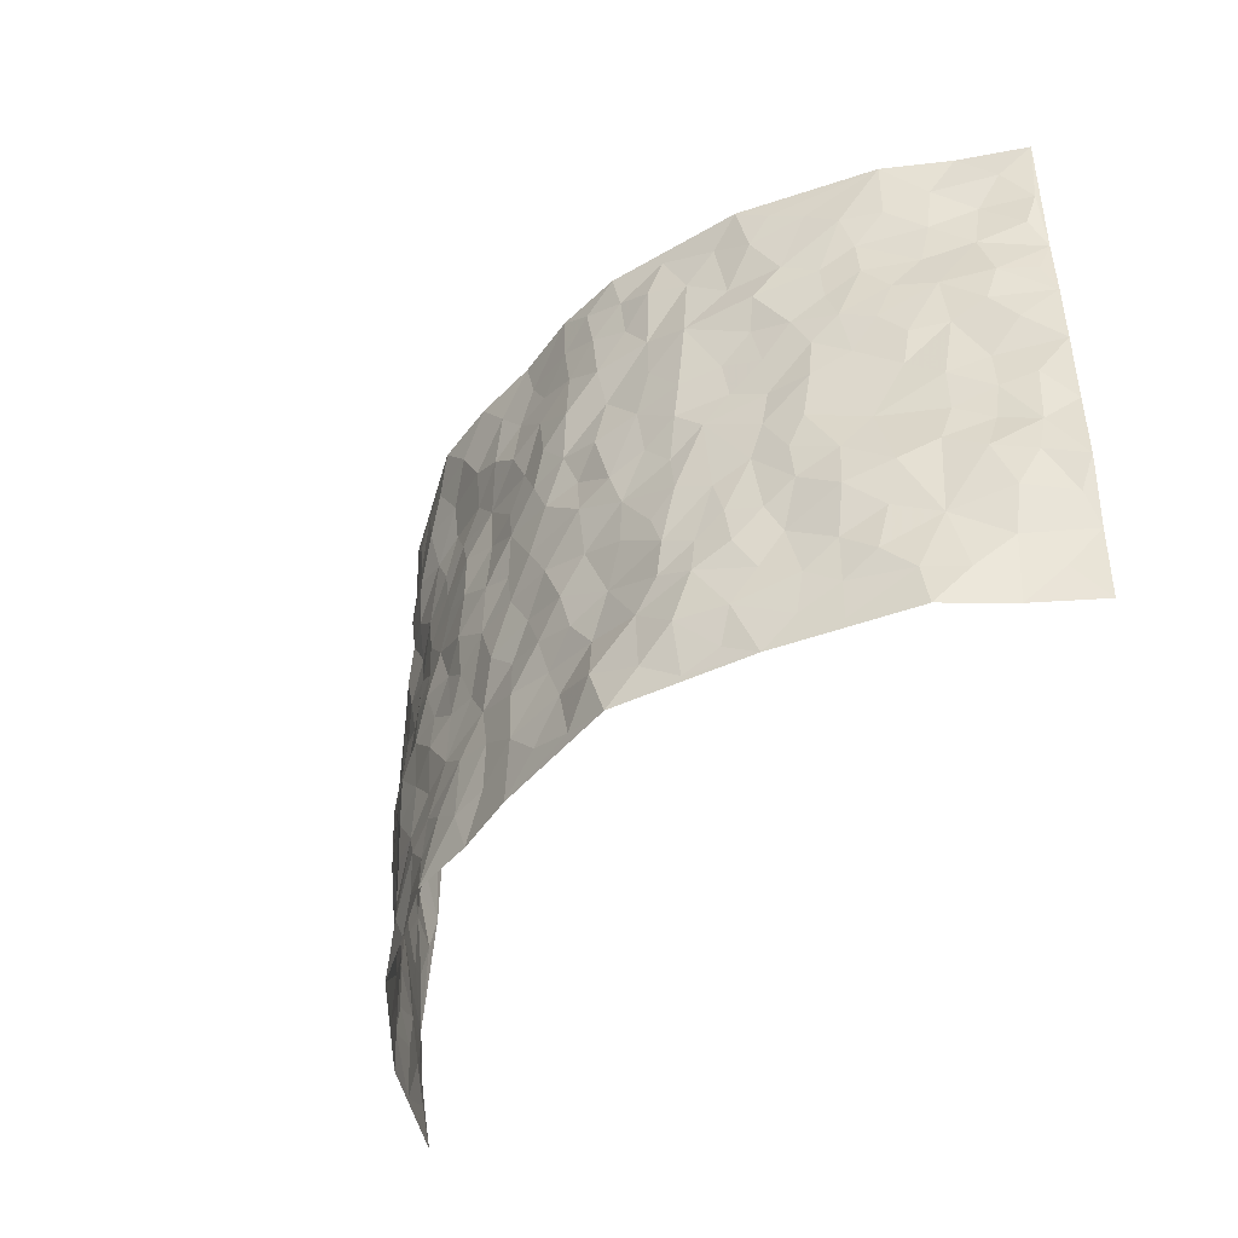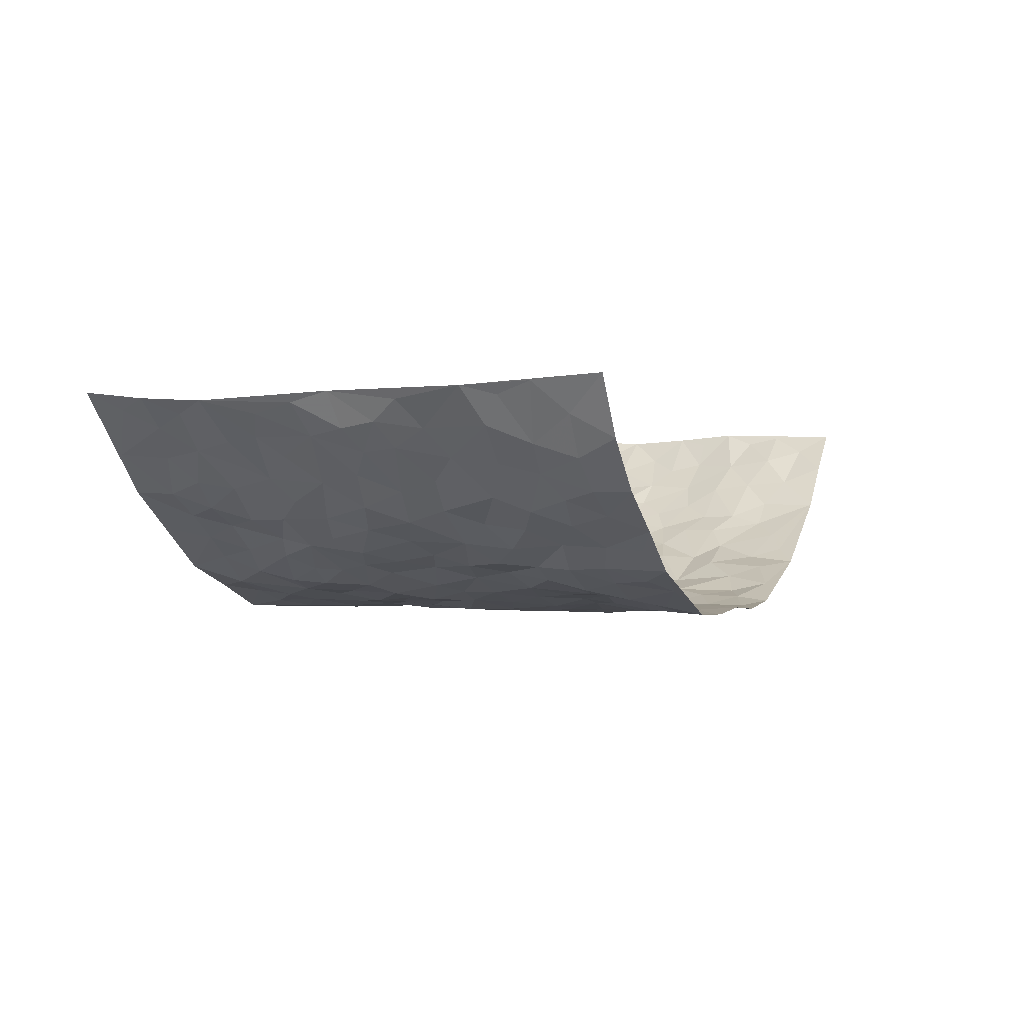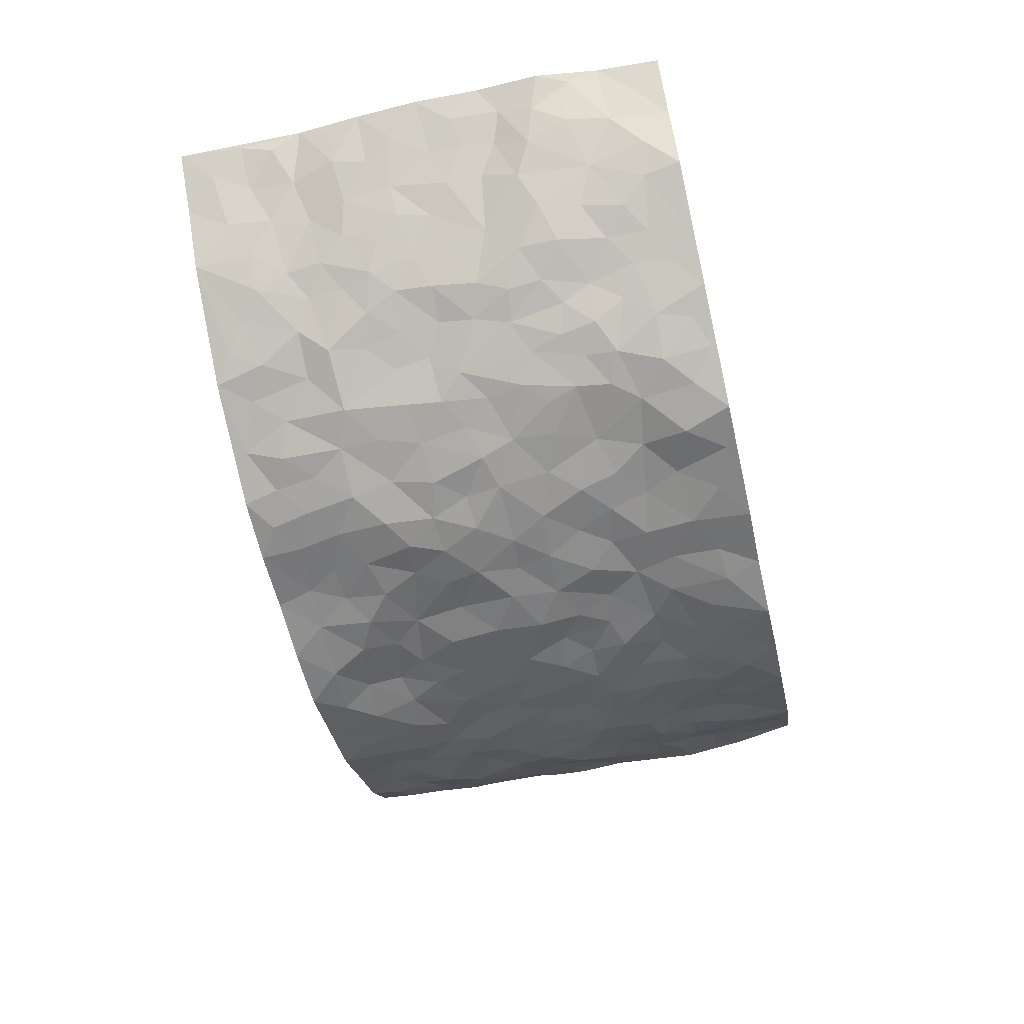
<metadata>
{"format":"obj","ext":"obj","renderer":"f3d","projection":"perspective","resolution":1024,"background":"white","views":[{"elev":-44.5,"azim":-126.1,"up":"+Y"},{"elev":-0.7,"azim":112.0,"up":"+Z"},{"elev":-60.8,"azim":-76.9,"up":"+Z"}]}
</metadata>
<code>
v -0.8323 0.004843 0.29
v -0.8648 0.9968 0.2671
v 0.8491 0.003156 0.2834
v 0.8312 0.9958 0.2897
v -0.7277 0.3923 0.1403
v -0.8693 0.499 0.2584
v -0.7724 0.3571 0.1825
v -0.0008138 0.003202 -0.1356
v -0.8649 0.2498 0.2626
v -0.8228 0.3373 0.2243
v -0.6816 0.002981 0.09515
v -0.8423 0.1286 0.2819
v -0.6685 0.2928 0.07482
v -0.7524 0.004607 0.1963
v -0.768 0.2889 0.1618
v -0.4709 0.003559 -0.02972
v -0.8399 0.1891 0.2557
v -0.2939 0.1682 -0.1117
v -0.7182 0.3223 0.1202
v -0.769 0.1219 0.1897
v -0.8009 0.06675 0.2438
v -0.7246 0.06555 0.1395
v -0.6324 0.1279 0.0568
v -0.6729 0.07606 0.08889
v -0.7874 0.2077 0.1885
v -0.8169 0.27 0.2118
v -0.7057 0.1782 0.1215
v -0.6482 0.2105 0.06957
v -0.7812 0.4876 0.1833
v -0.862 0.3747 0.2662
v -0.6865 0.9965 0.09534
v -0.5128 0.2234 -0.008295
v 0.2596 0.1587 -0.1105
v -0.8556 0.7472 0.2748
v -0.3655 0.3941 -0.08989
v -0.7165 0.7516 0.134
v -0.7302 0.8303 0.145
v -0.5597 0.4419 0.004333
v -0.5749 0.6051 0.01753
v -0.479 0.9968 -0.03804
v -0.8463 0.6855 0.2516
v -0.6246 0.5617 0.0541
v -0.388 0.7541 -0.08091
v -0.492 0.2806 -0.02621
v -0.4517 0.2261 -0.05647
v -0.4783 0.1634 -0.0324
v -0.4365 0.6365 -0.04712
v -0.3639 0.5597 -0.08602
v 0.167 0.4742 -0.1311
v -0.3334 0.2222 -0.102
v -0.212 0.6106 -0.1289
v -0.3722 0.6291 -0.0831
v -0.3021 0.05916 -0.1134
v -0.5968 0.7093 0.03451
v -0.3928 0.1956 -0.08506
v -0.7922 0.6172 0.1838
v -0.03855 0.3496 -0.1302
v 0.05756 0.3406 -0.1348
v 0.2983 0.4517 -0.1066
v -0.09643 0.5514 -0.1424
v -0.1659 0.556 -0.1284
v 0.09102 0.6306 -0.1221
v -0.6045 0.346 0.02901
v -0.6975 0.5729 0.1031
v -0.8406 0.8081 0.2507
v -0.5329 0.1305 0.002045
v -0.36 0.01383 -0.08251
v -0.7311 0.4654 0.135
v -0.5838 0.1734 0.02963
v -0.5779 0.01979 0.03305
v -0.2483 0.003489 -0.1336
v -0.5801 0.08973 0.03212
v -0.5202 0.05492 -0.002435
v -0.4187 0.03912 -0.05693
v -0.4405 0.1052 -0.05618
v -0.8059 0.6855 0.1992
v -0.8548 0.872 0.265
v -0.6832 0.5082 0.1012
v -0.0002927 0.9984 -0.1258
v -0.7392 0.6749 0.1393
v -0.5411 0.3149 -0.005096
v -0.4963 0.461 -0.02288
v 0.006134 0.5722 -0.14
v -0.04979 0.4835 -0.1388
v 0.003443 0.4208 -0.1371
v -0.1252 0.1294 -0.1263
v -0.5483 0.6693 0.001593
v -0.8246 0.5615 0.2122
v -0.6842 0.6904 0.09382
v -0.4406 0.2979 -0.05832
v -0.6037 0.2672 0.0257
v -0.4855 0.6883 -0.02578
v -0.1741 0.4852 -0.1312
v -0.2624 0.4366 -0.1129
v -0.617 0.6482 0.04019
v -0.01185 0.1187 -0.1374
v -0.4091 0.5104 -0.06667
v -0.3429 0.2893 -0.09959
v -0.2415 0.5039 -0.1217
v -0.1808 0.3828 -0.1241
v -0.8643 0.623 0.2652
v -0.6637 0.6218 0.07538
v -0.7455 0.5791 0.1471
v -0.3616 0.1111 -0.09783
v -0.5016 0.5328 -0.01284
v -0.6395 0.4052 0.06757
v -0.1312 0.3252 -0.1338
v -0.1503 0.2506 -0.1277
v -0.4998 0.6113 -0.01752
v 0.1062 0.7294 -0.1169
v -0.004061 0.2167 -0.134
v -0.0735 0.2745 -0.1331
v 0.004313 0.2899 -0.1282
v -0.4215 0.3646 -0.06287
v -0.1972 0.1851 -0.12
v -0.6175 0.4871 0.04976
v -0.5383 0.3809 -0.01044
v -0.478 0.3919 -0.03388
v -0.306 0.5243 -0.1009
v -0.2591 0.3514 -0.114
v -0.3521 0.4675 -0.08702
v -0.2262 0.2724 -0.1121
v -0.0913 0.4122 -0.1368
v -0.5705 0.531 0.01308
v -0.0923 0.1998 -0.1248
v -0.2156 0.09586 -0.1376
v -0.3944 0.2591 -0.07843
v -0.8298 0.4367 0.2244
v -0.7831 0.4199 0.185
v 0.09296 0.4236 -0.1323
v 0.2083 0.239 -0.1151
v 0.08311 0.5178 -0.1355
v 0.01956 0.4889 -0.1334
v 0.1666 0.3936 -0.1229
v 0.7313 0.4965 0.1295
v 0.2202 0.4344 -0.1139
v 0.2672 0.3143 -0.1118
v 0.1608 0.5679 -0.1286
v 0.1234 0.9973 -0.1353
v -0.2919 0.6195 -0.1047
v 0.4189 0.8773 -0.06761
v 0.4808 0.9957 -0.04338
v -0.2166 0.7804 -0.129
v -0.05978 0.8637 -0.1277
v -0.3216 0.3497 -0.1031
v -0.4452 0.5658 -0.04061
v -0.07546 0.05417 -0.1364
v -0.1605 0.02379 -0.1346
v 0.1222 0.00428 -0.1234
v 0.01226 0.8596 -0.1266
v -0.01847 0.6998 -0.134
v 0.4168 0.1964 -0.06743
v 0.3398 0.2908 -0.08938
v 0.5712 0.5264 0.01136
v 0.5097 0.5466 -0.01533
v 0.4457 0.1349 -0.04943
v 0.5054 0.2274 -0.01783
v 0.4128 0.3625 -0.07569
v 0.02179 0.6412 -0.1334
v -0.06023 0.6276 -0.1426
v -0.1492 0.729 -0.1427
v -0.08807 0.6931 -0.1451
v -0.0619 0.7911 -0.1357
v -0.1378 0.6327 -0.1382
v 0.0194 0.7745 -0.1342
v 0.2485 0.9961 -0.1309
v -0.01966 0.9265 -0.124
v -0.269 0.8457 -0.1099
v -0.2009 0.8795 -0.1275
v -0.3144 0.7805 -0.09918
v -0.2459 0.9979 -0.1203
v -0.2283 0.6959 -0.1183
v -0.3167 0.7001 -0.09902
v -0.1418 0.8291 -0.1332
v -0.1234 0.9978 -0.1332
v 0.2155 0.7456 -0.1042
v 0.1733 0.6679 -0.1211
v 0.3247 0.5945 -0.09031
v 0.2605 0.523 -0.108
v 0.2641 0.6651 -0.1003
v 0.4183 0.742 -0.06237
v 0.3518 0.6817 -0.07984
v 0.2831 0.7325 -0.09462
v 0.06814 0.9285 -0.1294
v 0.07772 0.8224 -0.1333
v 0.1449 0.8569 -0.1272
v 0.2487 0.8729 -0.1061
v 0.3188 0.7925 -0.09017
v 0.2317 0.5953 -0.1124
v -0.7858 0.8661 0.2067
v -0.6414 0.8153 0.06761
v -0.7811 0.7736 0.1928
v -0.7719 0.9972 0.1853
v -0.8211 0.9381 0.2286
v -0.7391 0.9199 0.1515
v -0.6837 0.8838 0.09707
v -0.5792 0.9274 0.02232
v -0.6289 0.8843 0.05086
v -0.648 0.745 0.06722
v -0.5412 0.8132 -0.002306
v -0.5912 0.7797 0.03356
v -0.4984 0.8994 -0.02799
v -0.3852 0.8776 -0.07074
v -0.5278 0.9585 -0.009853
v -0.4528 0.8147 -0.04066
v -0.4329 0.9351 -0.04923
v -0.3414 0.9719 -0.08528
v -0.5004 0.7599 -0.03069
v -0.3202 0.9009 -0.1014
v -0.2584 0.9298 -0.1121
v 0.1541 0.7847 -0.1146
v 0.2514 0.8041 -0.09568
v 0.1893 0.9317 -0.1304
v 0.3909 0.8093 -0.08223
v 0.3371 0.8783 -0.1006
v 0.3781 0.9799 -0.08242
v 0.2899 0.9352 -0.1152
v 0.4359 0.9453 -0.06273
v 0.3771 0.4934 -0.07601
v 0.3231 0.5285 -0.08933
v 0.4732 0.6032 -0.03567
v 0.4222 0.6632 -0.0479
v 0.3984 0.5873 -0.05974
v 0.3503 0.1907 -0.08617
v 0.4734 0.3349 -0.04523
v 0.448 0.522 -0.03887
v 0.3471 0.3888 -0.09398
v -0.1252 0.9139 -0.1314
v -0.1848 0.9571 -0.129
v 0.3192 0.134 -0.09947
v 0.5779 0.01436 0.03325
v 0.2012 0.3341 -0.1153
v 0.2712 0.3854 -0.1045
v 0.5564 0.2483 0.01605
v 0.6831 0.997 0.0972
v 0.8673 0.2515 0.2614
v 0.4836 0.8097 -0.04177
v 0.6828 0.4875 0.07283
v 0.4776 0.745 -0.0368
v 0.8526 0.4984 0.2724
v 0.6352 0.2937 0.05215
v 0.4975 0.468 -0.02777
v 0.7166 0.3109 0.1259
v 0.5472 0.4157 -0.01099
v 0.4782 0.00251 -0.03966
v 0.08909 0.2533 -0.1244
v 0.485 0.0766 -0.02001
v 0.1337 0.3199 -0.1195
v 0.4136 0.267 -0.07282
v 0.7884 0.2652 0.1909
v 0.6164 0.4621 0.03189
v 0.5473 0.08198 0.01881
v 0.4412 0.4257 -0.05061
v 0.5847 0.3717 0.01608
v 0.2849 0.2337 -0.09743
v 0.468 0.2718 -0.04239
v 0.2639 0.07993 -0.1139
v 0.3613 0.002355 -0.08097
v 0.2461 0.003937 -0.1261
v 0.2015 0.1165 -0.1263
v 0.06722 0.1711 -0.1288
v 0.1449 0.1914 -0.1273
v 0.5748 0.1475 0.04116
v 0.7227 0.4227 0.1166
v 0.6917 0.221 0.1094
v 0.6079 0.08039 0.06035
v 0.6344 0.385 0.05356
v 0.6729 0.3392 0.08388
v 0.7975 0.3264 0.1985
v 0.6963 0.5674 0.09987
v 0.648 0.1449 0.07413
v 0.703 0.1497 0.1209
v 0.7665 0.3674 0.164
v 0.8397 0.3497 0.2367
v 0.7978 0.4382 0.1978
v 0.5628 0.3125 0.00256
v 0.7394 0.1063 0.1661
v 0.3284 0.06407 -0.09145
v 0.4051 0.06889 -0.07166
v 0.07008 0.07944 -0.1291
v 0.1424 0.07407 -0.1321
v 0.8525 0.7474 0.2747
v 0.6786 0.07861 0.101
v 0.6185 0.2152 0.05147
v 0.8468 0.424 0.2546
v 0.8175 0.5081 0.2089
v 0.7355 0.2507 0.1515
v 0.51 0.1482 -0.005937
v 0.6785 0.0005548 0.1045
v 0.4931 0.3943 -0.0349
v 0.8252 0.065 0.2513
v 0.8611 0.1267 0.2692
v 0.7552 0.1809 0.1776
v 0.7982 0.1253 0.2185
v 0.7452 0.009166 0.1738
v 0.8307 0.1893 0.2409
v 0.6381 0.5563 0.04534
v 0.656 0.633 0.0658
v 0.5664 0.6359 0.007096
v 0.7554 0.6904 0.157
v 0.6054 0.7709 0.03178
v 0.8407 0.6229 0.2556
v 0.7116 0.6413 0.1178
v 0.7781 0.5939 0.1748
v 0.692 0.7435 0.08852
v 0.7711 0.5296 0.1686
v 0.8207 0.5725 0.2192
v 0.7984 0.6576 0.2067
v 0.6092 0.6923 0.0423
v 0.5484 0.7231 -0.002961
v 0.4994 0.6734 -0.0307
v 0.7735 0.8509 0.1776
v 0.6679 0.8701 0.08282
v 0.747 0.7756 0.1456
v 0.8049 0.7764 0.2089
v 0.7195 0.8429 0.1281
v 0.8403 0.8716 0.2798
v 0.6604 0.8021 0.06336
v 0.8331 0.8089 0.2587
v 0.6944 0.9305 0.09655
v 0.7681 0.9971 0.1844
v 0.581 0.9965 0.02853
v 0.751 0.9247 0.1528
v 0.7987 0.9261 0.2256
v 0.6246 0.933 0.05536
v 0.535 0.8994 -0.0001536
v 0.4816 0.8789 -0.03879
v 0.5303 0.9675 -0.006228
v 0.5484 0.8203 0.004365
v 0.6058 0.8595 0.03843
f 29 6 128
f 12 21 20
f 26 10 9
f 55 45 46
f 27 19 15
f 26 9 17
f 101 6 88
f 12 1 21
f 7 15 19
f 125 86 96
f 84 123 85
f 129 29 128
f 25 27 15
f 12 20 17
f 73 75 66
f 22 14 11
f 26 17 25
f 9 12 17
f 25 15 26
f 5 129 7
f 52 146 48
f 55 18 50
f 7 19 5
f 20 27 25
f 124 82 105
f 41 76 34
f 20 14 22
f 14 20 21
f 14 21 1
f 24 22 11
f 24 27 22
f 72 66 69
f 69 32 91
f 70 24 11
f 24 23 27
f 17 20 25
f 27 20 22
f 10 15 7
f 10 26 15
f 23 28 27
f 27 13 19
f 28 23 69
f 13 27 28
f 119 121 94
f 10 7 129
f 6 30 128
f 9 10 30
f 36 192 80
f 80 102 89
f 118 81 44
f 64 103 78
f 115 126 86
f 45 32 46
f 91 63 13
f 129 68 29
f 95 87 54
f 95 54 199
f 202 40 204
f 82 97 105
f 29 88 6
f 18 55 104
f 148 126 71
f 38 82 124
f 50 18 122
f 117 82 38
f 5 19 106
f 82 117 118
f 80 64 102
f 127 45 55
f 194 77 190
f 98 35 114
f 39 124 105
f 127 50 98
f 106 19 13
f 66 75 46
f 39 95 42
f 63 117 38
f 95 89 102
f 101 56 76
f 51 140 99
f 18 53 126
f 62 83 132
f 45 127 90
f 112 113 57
f 103 29 68
f 130 85 58
f 109 39 105
f 35 94 121
f 113 246 58
f 151 165 163
f 120 100 94
f 114 127 98
f 192 190 65
f 95 39 87
f 36 191 37
f 67 104 74
f 56 101 88
f 13 63 106
f 192 34 76
f 268 241 243
f 108 115 125
f 93 84 60
f 133 84 85
f 156 288 157
f 101 76 41
f 80 103 64
f 105 97 146
f 99 61 51
f 92 109 47
f 125 96 111
f 158 227 153
f 75 104 55
f 69 66 32
f 81 91 32
f 106 78 68
f 42 64 78
f 77 34 65
f 24 70 72
f 75 73 16
f 16 71 67
f 2 34 77
f 13 28 91
f 103 56 88
f 56 80 76
f 72 69 23
f 11 16 70
f 16 73 70
f 16 67 74
f 115 18 126
f 24 72 23
f 73 72 70
f 16 74 75
f 72 73 66
f 32 45 44
f 84 83 60
f 66 46 32
f 78 106 116
f 117 63 81
f 67 53 104
f 103 68 78
f 69 91 28
f 36 80 89
f 106 38 116
f 106 68 5
f 81 118 117
f 62 132 138
f 32 44 81
f 53 67 71
f 57 58 85
f 123 100 107
f 93 60 61
f 33 230 224
f 8 96 147
f 132 133 130
f 140 48 119
f 93 100 123
f 122 98 50
f 164 60 160
f 53 71 126
f 125 112 108
f 193 194 195
f 75 55 46
f 63 91 81
f 56 103 80
f 196 198 31
f 18 104 53
f 121 48 97
f 38 106 63
f 118 97 82
f 97 35 121
f 51 172 140
f 130 134 49
f 87 39 109
f 288 252 263
f 97 114 35
f 47 43 92
f 57 113 58
f 248 130 58
f 34 101 41
f 114 90 127
f 116 124 42
f 145 94 35
f 118 114 97
f 167 79 175
f 98 145 35
f 85 123 57
f 43 47 52
f 199 36 89
f 42 78 116
f 159 83 62
f 88 29 103
f 74 104 75
f 118 44 90
f 173 140 172
f 42 95 102
f 190 192 37
f 65 190 77
f 89 95 199
f 125 111 112
f 92 87 109
f 18 115 122
f 177 180 176
f 112 57 107
f 109 105 146
f 93 94 100
f 285 286 275
f 96 86 147
f 137 232 131
f 57 123 107
f 87 92 208
f 49 134 136
f 132 130 49
f 161 164 162
f 50 127 55
f 122 108 107
f 122 107 100
f 48 140 52
f 118 90 114
f 99 119 94
f 123 84 93
f 36 37 192
f 48 121 119
f 120 122 100
f 39 42 124
f 38 124 116
f 248 58 246
f 44 45 90
f 98 122 120
f 146 52 47
f 94 93 99
f 168 209 170
f 212 183 188
f 202 197 200
f 42 102 64
f 107 108 112
f 99 93 61
f 8 280 96
f 112 111 113
f 125 115 86
f 115 108 122
f 128 30 10
f 5 68 129
f 10 129 128
f 132 49 138
f 83 84 133
f 130 133 85
f 83 133 132
f 248 134 130
f 156 152 224
f 151 110 165
f 212 186 211
f 153 224 249
f 254 251 244
f 246 261 262
f 225 158 249
f 49 136 179
f 185 184 150
f 214 188 181
f 181 188 182
f 161 163 174
f 143 170 172
f 110 211 185
f 184 79 167
f 174 228 169
f 62 110 159
f 163 150 144
f 210 169 229
f 170 143 168
f 176 211 110
f 98 120 145
f 94 145 120
f 48 146 97
f 109 146 47
f 148 86 126
f 147 86 148
f 71 8 148
f 8 147 148
f 244 276 254
f 232 136 134
f 174 143 161
f 60 83 160
f 163 162 151
f 159 160 83
f 261 281 262
f 259 281 149
f 219 220 59
f 246 113 111
f 33 255 131
f 157 256 152
f 137 255 153
f 230 278 279
f 262 260 33
f 154 155 242
f 131 255 137
f 248 131 232
f 281 280 149
f 259 258 278
f 220 179 59
f 159 151 160
f 162 160 151
f 164 61 60
f 228 174 144
f 144 174 163
f 159 110 151
f 161 172 164
f 186 184 185
f 161 162 163
f 61 164 51
f 160 162 164
f 187 217 213
f 150 163 165
f 205 202 200
f 79 184 139
f 170 43 173
f 174 169 143
f 161 143 172
f 167 144 150
f 176 180 183
f 172 170 173
f 223 226 221
f 185 150 165
f 99 140 119
f 207 206 203
f 172 51 164
f 43 52 173
f 173 52 140
f 167 175 228
f 228 229 169
f 210 168 169
f 177 110 62
f 189 138 179
f 62 138 177
f 136 232 233
f 181 182 222
f 150 184 167
f 178 180 189
f 49 179 138
f 177 138 189
f 180 178 182
f 178 179 220
f 307 308 304
f 222 223 221
f 215 187 188
f 176 183 212
f 187 213 186
f 214 215 188
f 185 211 186
f 237 181 239
f 182 188 183
f 110 185 165
f 216 215 141
f 211 176 212
f 182 183 180
f 176 110 177
f 213 184 186
f 178 189 179
f 177 189 180
f 195 190 37
f 197 198 200
f 195 194 190
f 34 192 65
f 80 192 76
f 37 196 195
f 194 2 77
f 193 2 194
f 196 37 191
f 31 193 195
f 198 196 191
f 31 195 196
f 199 201 191
f 197 204 31
f 198 191 201
f 31 198 197
f 201 199 54
f 36 199 191
f 54 208 201
f 208 43 205
f 208 54 87
f 198 201 200
f 206 205 203
f 43 170 203
f 210 207 209
f 40 202 206
f 31 204 40
f 197 202 204
f 208 205 200
f 43 203 205
f 205 206 202
f 203 209 207
f 171 40 207
f 40 206 207
f 208 200 201
f 43 208 92
f 170 209 203
f 168 143 169
f 207 210 171
f 168 210 209
f 188 187 212
f 212 187 186
f 166 139 213
f 184 213 139
f 237 214 181
f 215 214 141
f 216 141 218
f 213 217 166
f 142 166 216
f 217 216 166
f 187 215 217
f 216 217 215
f 237 141 214
f 142 216 218
f 223 222 182
f 179 136 59
f 223 220 219
f 267 238 251
f 237 327 141
f 223 182 178
f 158 290 253
f 220 223 178
f 59 233 227
f 233 59 136
f 248 246 131
f 153 249 158
f 251 254 267
f 223 219 226
f 111 261 246
f 297 251 238
f 276 256 157
f 167 228 144
f 229 228 175
f 175 171 229
f 229 171 210
f 260 257 33
f 265 271 272
f 266 289 283
f 269 243 250
f 249 224 152
f 266 283 271
f 227 233 137
f 253 227 158
f 325 313 320
f 135 264 275
f 310 329 239
f 270 298 297
f 249 256 225
f 275 273 269
f 311 222 221
f 155 154 299
f 234 276 157
f 310 311 299
f 222 239 181
f 221 226 155
f 266 263 252
f 242 290 244
f 264 273 275
f 273 264 243
f 242 244 154
f 276 290 225
f 288 234 157
f 240 282 302
f 275 286 306
f 225 290 158
f 234 263 284
f 241 254 276
f 233 232 137
f 137 153 227
f 264 135 238
f 244 251 154
f 260 259 257
f 227 253 219
f 33 224 255
f 154 297 299
f 240 302 307
f 297 154 251
f 264 268 243
f 253 226 219
f 271 284 263
f 277 294 293
f 290 242 253
f 241 234 284
f 59 227 219
f 242 155 226
f 252 245 231
f 157 152 156
f 257 230 33
f 152 256 249
f 278 230 257
f 262 33 131
f 224 153 255
f 259 278 257
f 134 248 232
f 230 279 224
f 96 261 111
f 261 96 280
f 280 281 261
f 246 262 131
f 252 247 245
f 268 267 241
f 283 277 272
f 288 247 252
f 275 274 285
f 295 291 294
f 267 268 264
f 263 234 288
f 309 310 299
f 290 276 244
f 283 272 271
f 267 254 241
f 265 243 241
f 236 240 285
f 297 238 270
f 303 305 298
f 241 276 234
f 221 155 299
f 272 277 293
f 250 243 287
f 286 285 240
f 284 271 265
f 271 263 266
f 295 3 291
f 225 256 276
f 241 284 265
f 289 266 231
f 3 292 291
f 321 235 323
f 293 294 296
f 279 278 258
f 245 279 258
f 279 156 224
f 260 281 259
f 280 8 149
f 262 281 260
f 231 266 252
f 267 264 238
f 306 304 270
f 283 289 295
f 243 269 273
f 236 269 250
f 294 292 296
f 274 236 285
f 269 274 275
f 250 287 293
f 245 289 231
f 236 274 269
f 156 279 247
f 242 226 253
f 247 279 245
f 243 265 287
f 288 156 247
f 265 272 293
f 296 292 236
f 293 287 265
f 295 294 277
f 277 283 295
f 236 250 296
f 289 3 295
f 292 294 291
f 293 296 250
f 300 304 308
f 325 320 235
f 329 330 326
f 270 304 303
f 270 303 298
f 309 305 301
f 135 306 270
f 299 297 298
f 298 309 299
f 238 135 270
f 300 314 305
f 303 300 305
f 304 306 307
f 300 303 304
f 282 319 315
f 322 325 235
f 275 306 135
f 307 306 286
f 240 307 286
f 308 307 302
f 302 282 308
f 308 282 315
f 305 309 298
f 310 309 301
f 310 301 329
f 310 239 311
f 222 311 239
f 299 311 221
f 319 312 315
f 312 323 316
f 301 305 318
f 305 314 316
f 300 308 315
f 316 314 312
f 312 314 315
f 315 314 300
f 323 312 324
f 316 313 318
f 282 4 317
f 330 313 325
f 4 321 324
f 235 320 323
f 282 317 319
f 312 319 317
f 326 325 322
f 316 320 313
f 316 318 305
f 142 218 327
f 327 218 141
f 316 323 320
f 324 312 317
f 4 324 317
f 321 323 324
f 318 313 330
f 328 326 322
f 326 327 329
f 329 327 237
f 326 328 327
f 322 142 328
f 327 328 142
f 329 237 239
f 301 318 330
f 326 330 325
f 330 329 301

</code>
